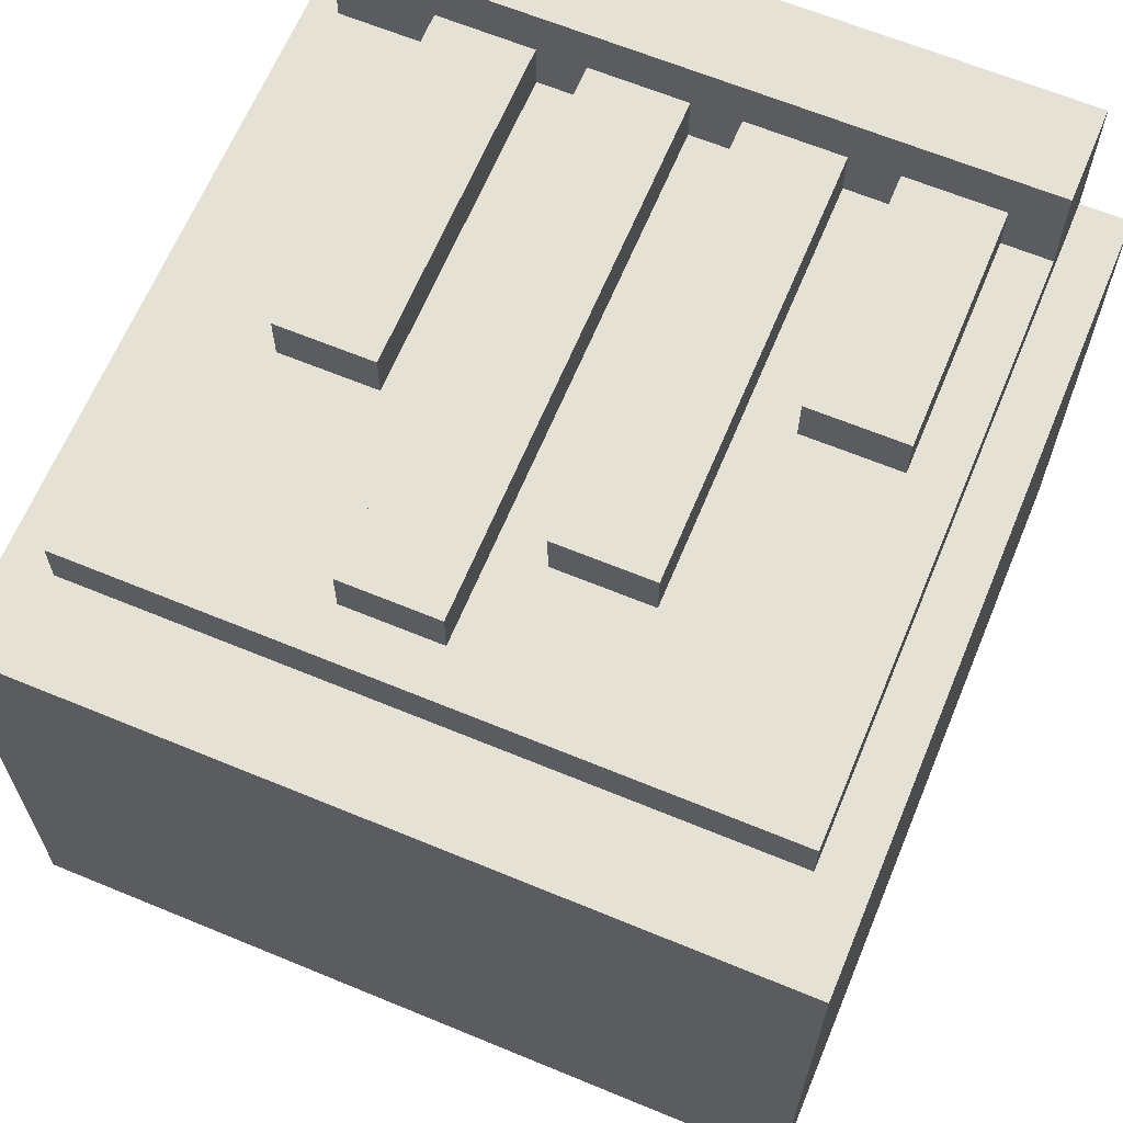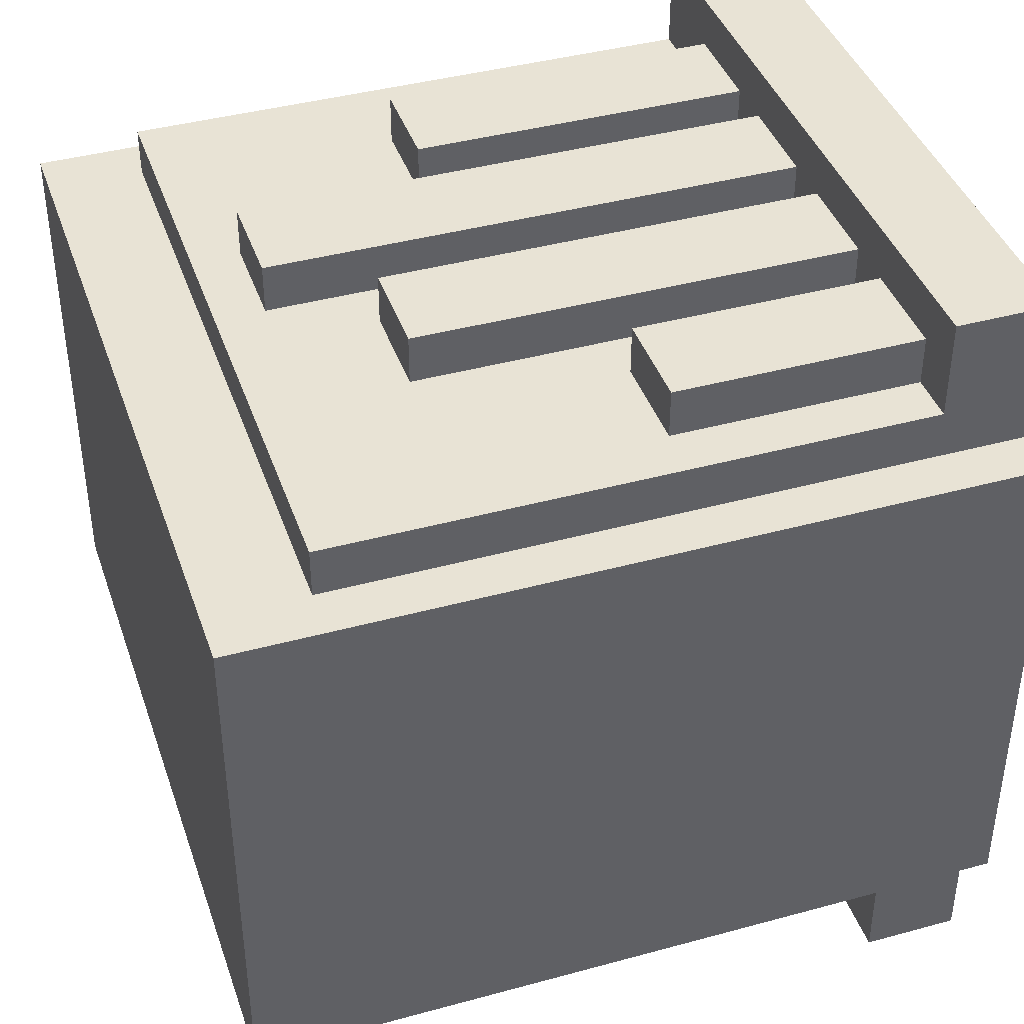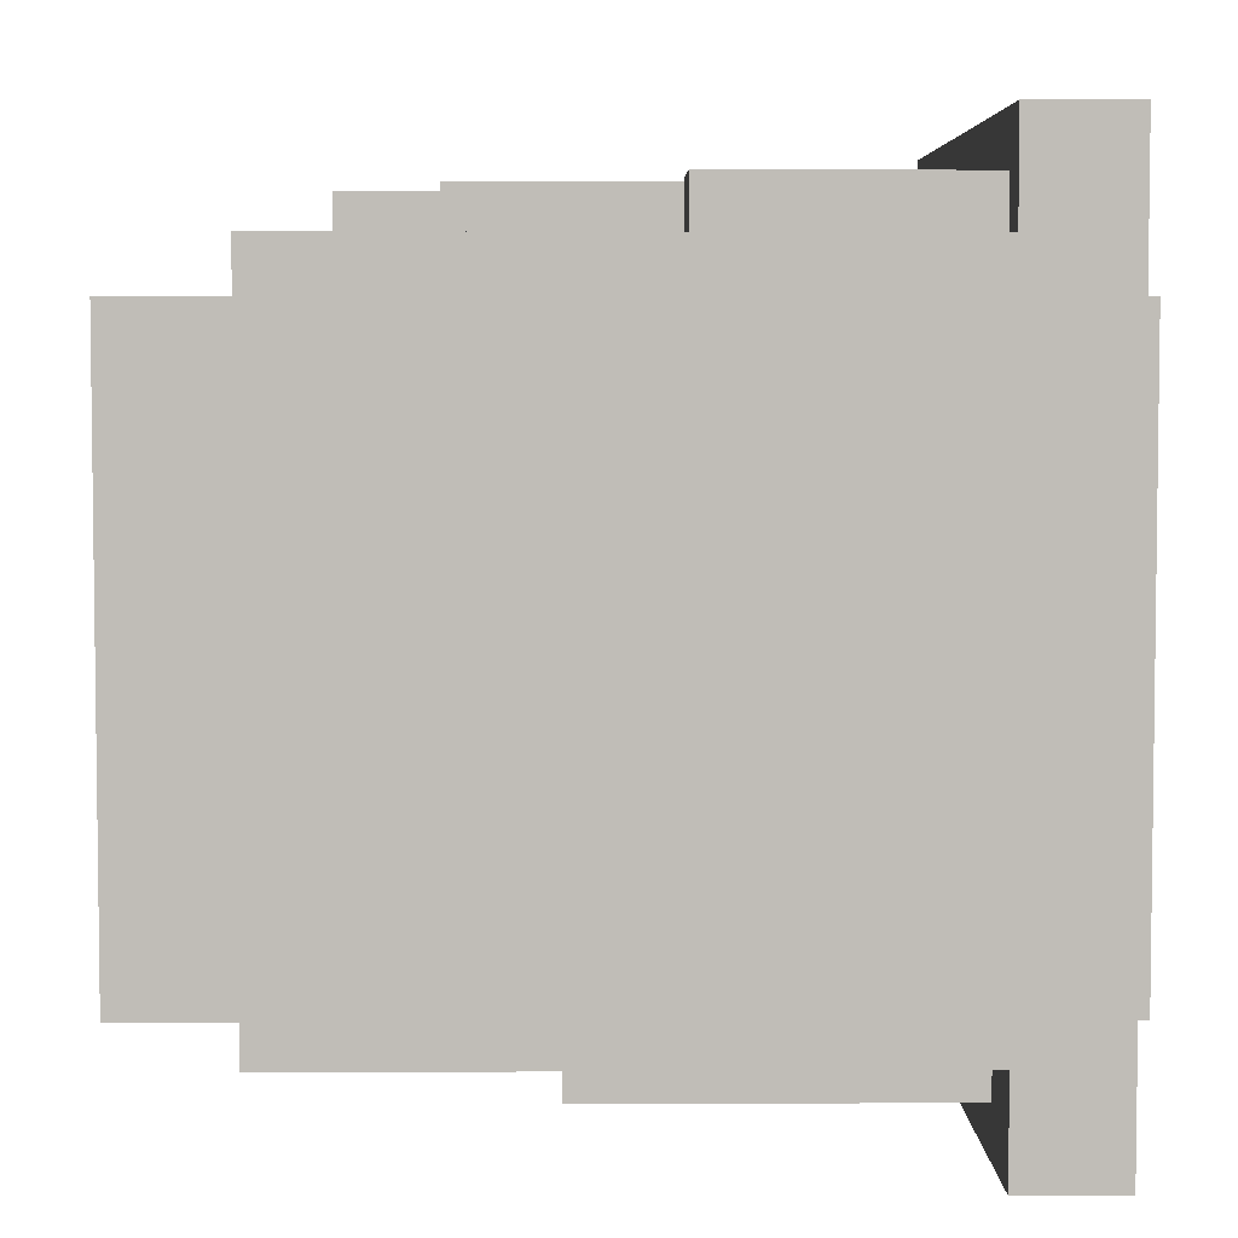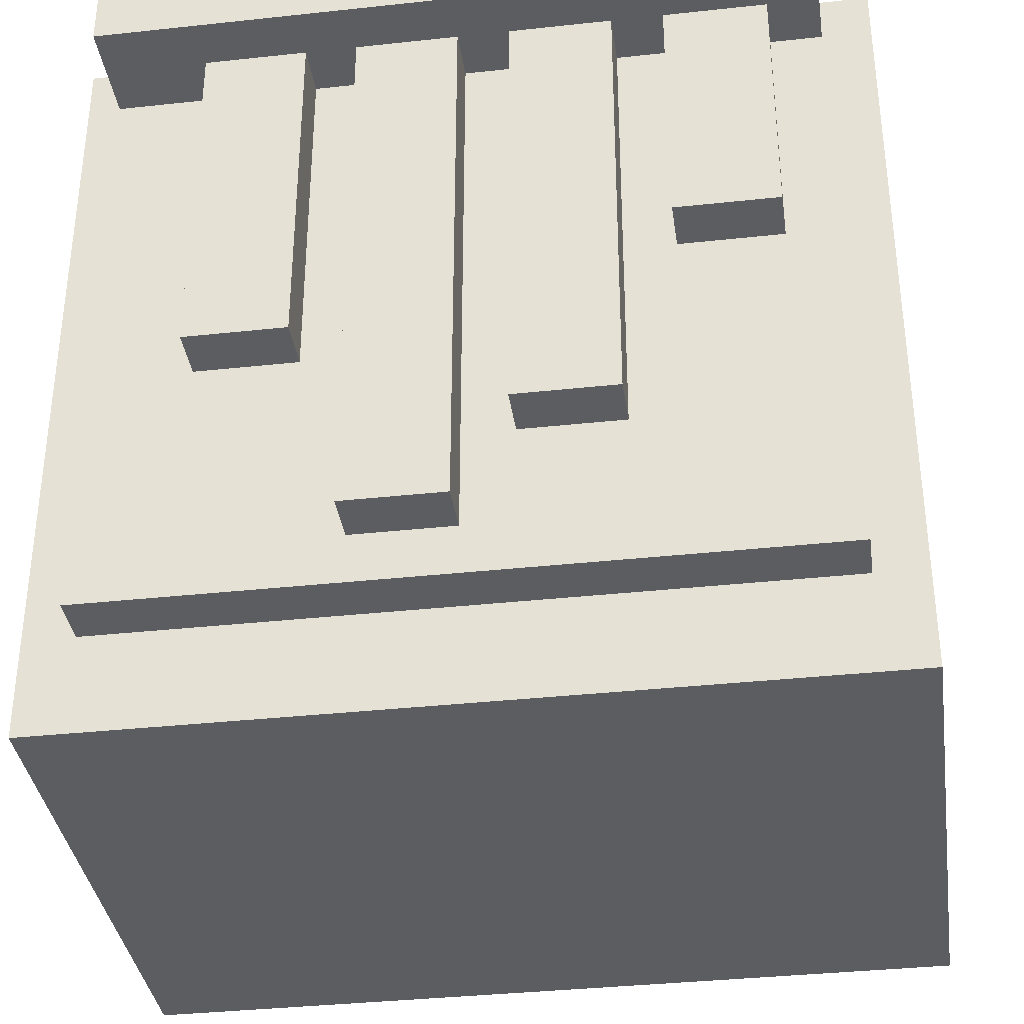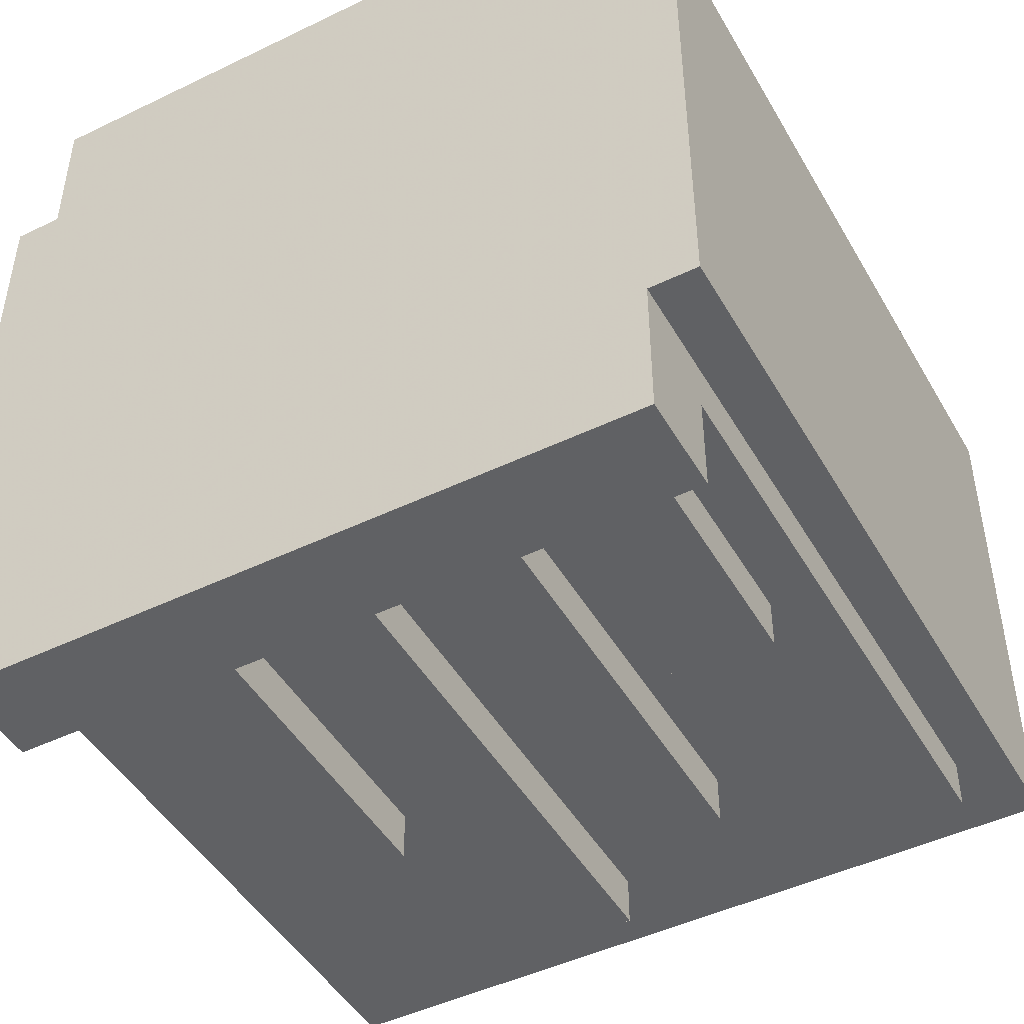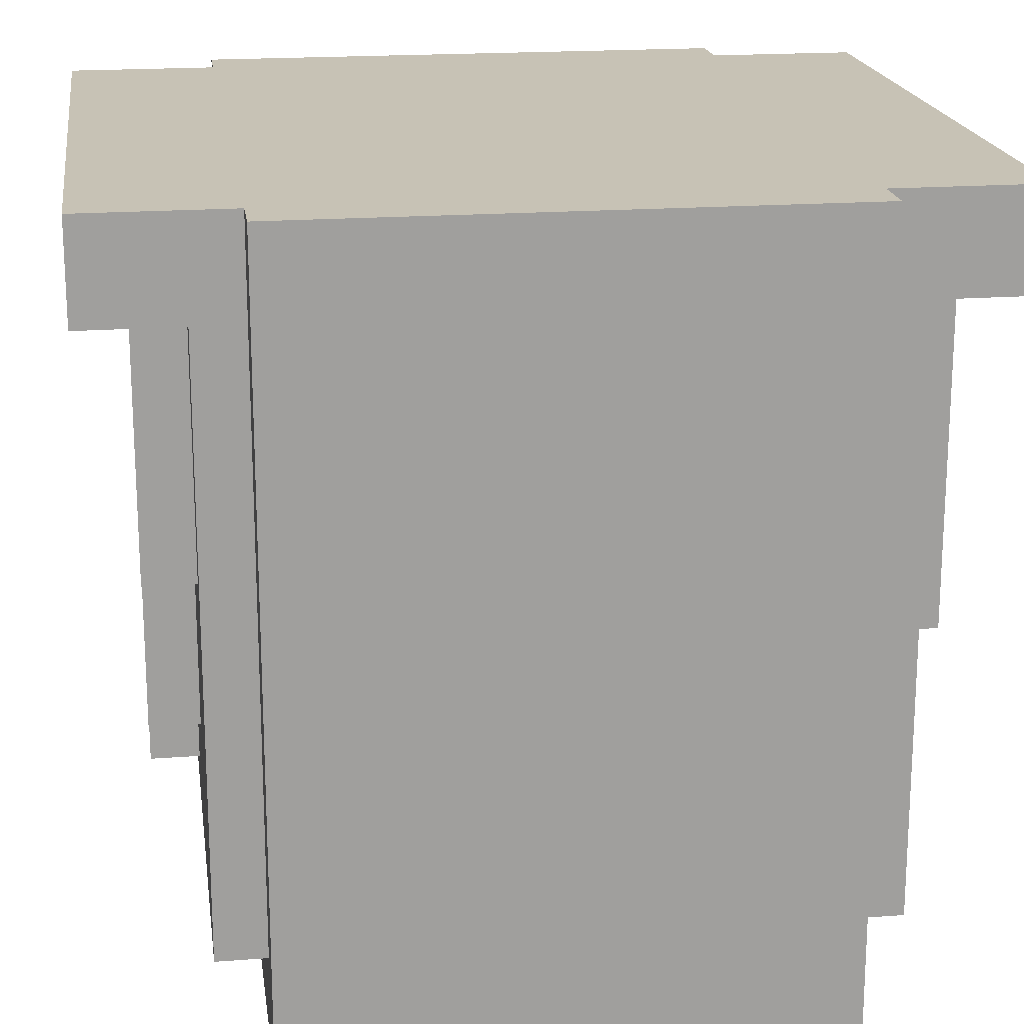
<metadata>
{"format":"obj","ext":"obj","renderer":"f3d","projection":"perspective","resolution":1024,"background":"white","views":[{"elev":64.8,"azim":22.6,"up":"+Z"},{"elev":41.0,"azim":71.6,"up":"+Z"},{"elev":4.7,"azim":89.2,"up":"+Z"},{"elev":-36.2,"azim":8.1,"up":"+Y"},{"elev":-46.8,"azim":-151.3,"up":"+Z"},{"elev":19.0,"azim":-98.1,"up":"+Y"}]}
</metadata>
<code>
o cube
v 0.5 0.5 0.375
v 0.5 0.5 -0.3125
v 0.5 -0.5 0.375
v 0.5 -0.5 -0.3125
v -0.5 0.5 -0.3125
v -0.5 0.5 0.375
v -0.5 -0.5 -0.3125
v -0.5 -0.5 0.375
f 4 7 5 2
f 3 4 2 1
f 8 3 1 6
f 7 8 6 5
f 6 1 2 5
f 7 4 3 8
o cube.001
v 0.4375 0.5 -0.3125
v 0.4375 0.5 -0.375
v 0.4375 -0.375 -0.3125
v 0.4375 -0.375 -0.375
v -0.4375 0.5 -0.375
v -0.4375 0.5 -0.3125
v -0.4375 -0.375 -0.375
v -0.4375 -0.375 -0.3125
f 12 15 13 10
f 11 12 10 9
f 15 16 14 13
f 14 9 10 13
f 15 12 11 16
o cube.002
v 0.4375 0.5 -0.375
v 0.4375 0.5 -0.5
v 0.4375 0.375 -0.375
v 0.4375 0.375 -0.5
v -0.4375 0.5 -0.5
v -0.4375 0.5 -0.375
v -0.4375 0.375 -0.5
v -0.4375 0.375 -0.375
f 20 23 21 18
f 19 20 18 17
f 23 24 22 21
f 22 17 18 21
f 23 20 19 24
o cube.003
v 0.125 0.375 -0.375
v 0.125 0.375 -0.4375
v 0.125 -0.3125 -0.375
v 0.125 -0.3125 -0.4375
v 0 0.375 -0.4375
v 0 0.375 -0.375
v 0 -0.3125 -0.4375
v 0 -0.3125 -0.375
f 28 31 29 26
f 27 28 26 25
f 31 32 30 29
f 31 28 27 32
o cube.004
v -0.0625 0.375 -0.375
v -0.0625 0.375 -0.4375
v -0.0625 -0.1875 -0.375
v -0.0625 -0.1875 -0.4375
v -0.1875 0.375 -0.4375
v -0.1875 0.375 -0.375
v -0.1875 -0.1875 -0.4375
v -0.1875 -0.1875 -0.375
f 36 39 37 34
f 35 36 34 33
f 39 40 38 37
f 39 36 35 40
o cube.005
v -0.25 0.375 -0.375
v -0.25 0.375 -0.4375
v -0.25 0.0625 -0.375
v -0.25 0.0625 -0.4375
v -0.375 0.375 -0.4375
v -0.375 0.375 -0.375
v -0.375 0.0625 -0.4375
v -0.375 0.0625 -0.375
f 44 47 45 42
f 43 44 42 41
f 47 48 46 45
f 47 44 43 48
o cube.006
v 0.375 0.375 0.5
v 0.375 0.375 0.4375
v 0.375 0.0625 0.5
v 0.375 0.0625 0.4375
v 0.25 0.375 0.4375
v 0.25 0.375 0.5
v 0.25 0.0625 0.4375
v 0.25 0.0625 0.5
f 51 52 50 49
f 56 51 49 54
f 55 56 54 53
f 55 52 51 56
o cube.007
v -0.1875 0.375 0.5
v -0.1875 0.375 0.4375
v -0.1875 -0.0625 0.5
v -0.1875 -0.0625 0.4375
v -0.3125 0.375 0.4375
v -0.3125 0.375 0.5
v -0.3125 -0.0625 0.4375
v -0.3125 -0.0625 0.5
f 59 60 58 57
f 64 59 57 62
f 63 64 62 61
f 63 60 59 64
o cube.008
v 0.1875 0.375 0.5
v 0.1875 0.375 0.4375
v 0.1875 -0.1875 0.5
v 0.1875 -0.1875 0.4375
v 0.0625 0.375 0.4375
v 0.0625 0.375 0.5
v 0.0625 -0.1875 0.4375
v 0.0625 -0.1875 0.5
f 67 68 66 65
f 72 67 65 70
f 71 72 70 69
f 71 68 67 72
o cube.009
v 0 0.375 0.5
v 0 0.375 0.4375
v 0 -0.3125 0.5
v 0 -0.3125 0.4375
v -0.125 0.375 0.4375
v -0.125 0.375 0.5
v -0.125 -0.3125 0.4375
v -0.125 -0.3125 0.5
f 75 76 74 73
f 80 75 73 78
f 79 80 78 77
f 79 76 75 80
o cube.010
v 0.4375 0.5 0.5625
v 0.4375 0.5 0.4375
v 0.4375 0.375 0.5625
v 0.4375 0.375 0.4375
v -0.4375 0.5 0.4375
v -0.4375 0.5 0.5625
v -0.4375 0.375 0.4375
v -0.4375 0.375 0.5625
f 83 84 82 81
f 88 83 81 86
f 87 88 86 85
f 86 81 82 85
f 87 84 83 88
o cube.011
v 0.4375 0.5 0.4375
v 0.4375 0.5 0.375
v 0.4375 -0.375 0.4375
v 0.4375 -0.375 0.375
v -0.4375 0.5 0.375
v -0.4375 0.5 0.4375
v -0.4375 -0.375 0.375
v -0.4375 -0.375 0.4375
f 91 92 90 89
f 96 91 89 94
f 95 96 94 93
f 94 89 90 93
f 95 92 91 96
o cube.012
v 0.3125 0.375 -0.375
v 0.3125 0.375 -0.4375
v 0.3125 -0.0625 -0.375
v 0.3125 -0.0625 -0.4375
v 0.1875 0.375 -0.4375
v 0.1875 0.375 -0.375
v 0.1875 -0.0625 -0.4375
v 0.1875 -0.0625 -0.375
f 100 103 101 98
f 99 100 98 97
f 103 104 102 101
f 103 100 99 104

</code>
